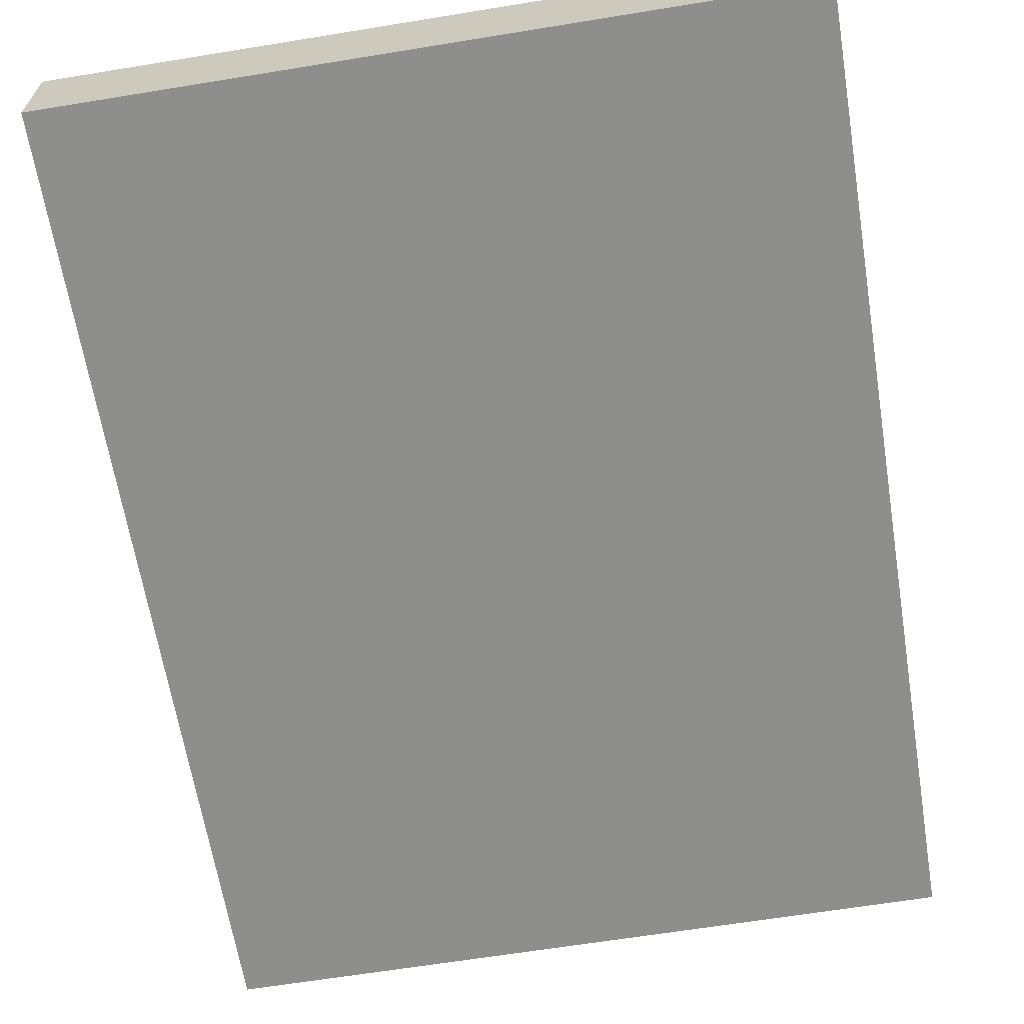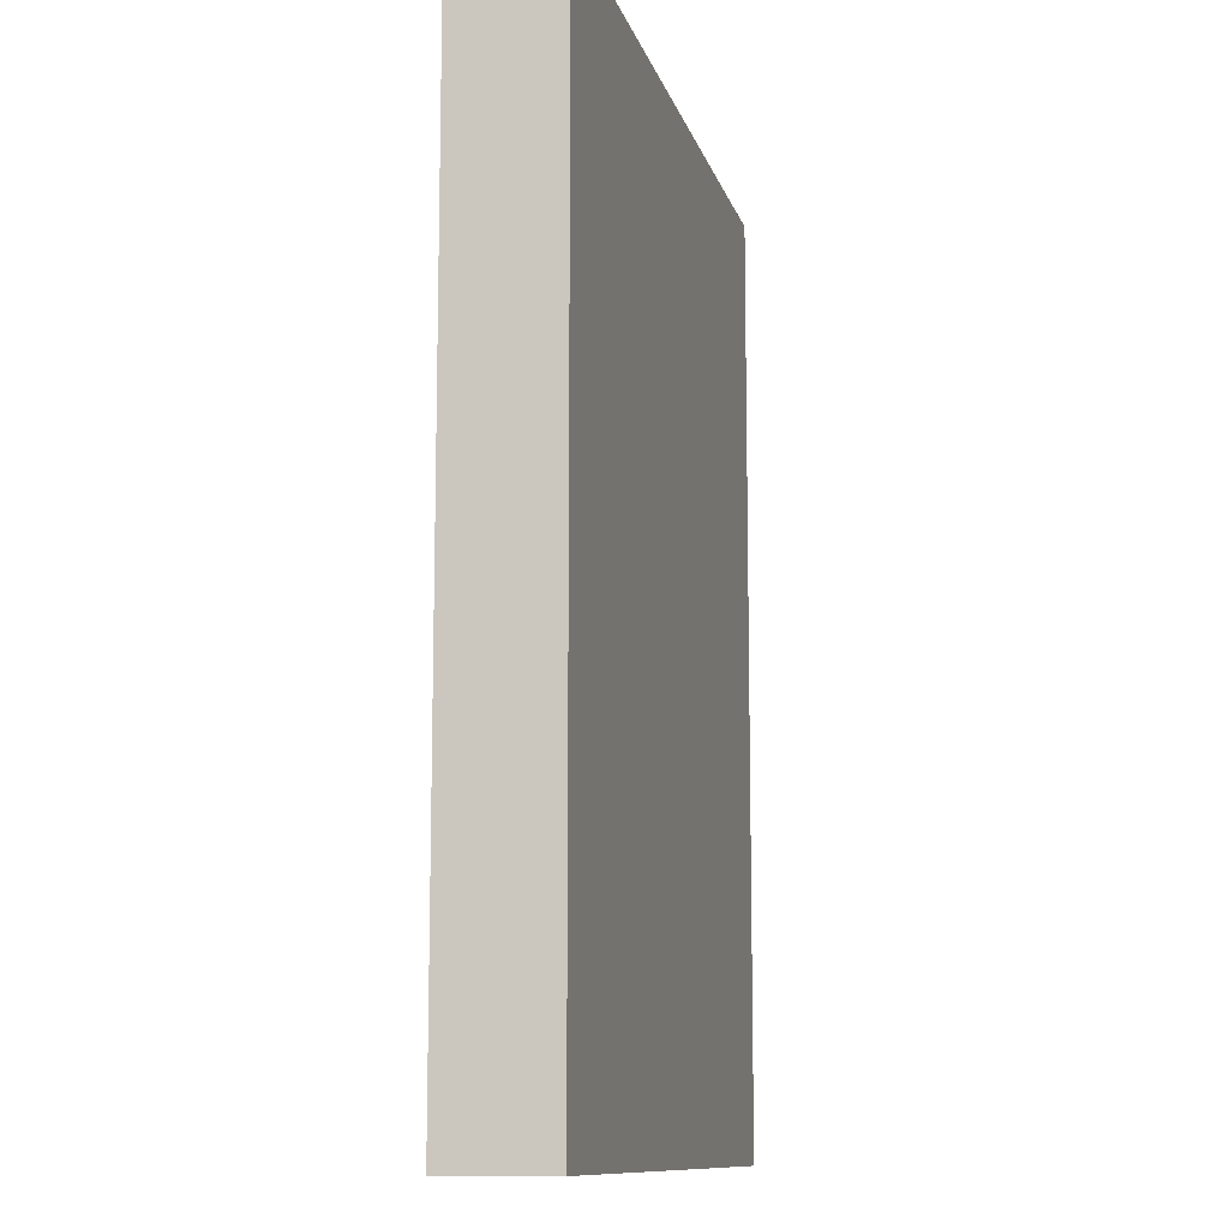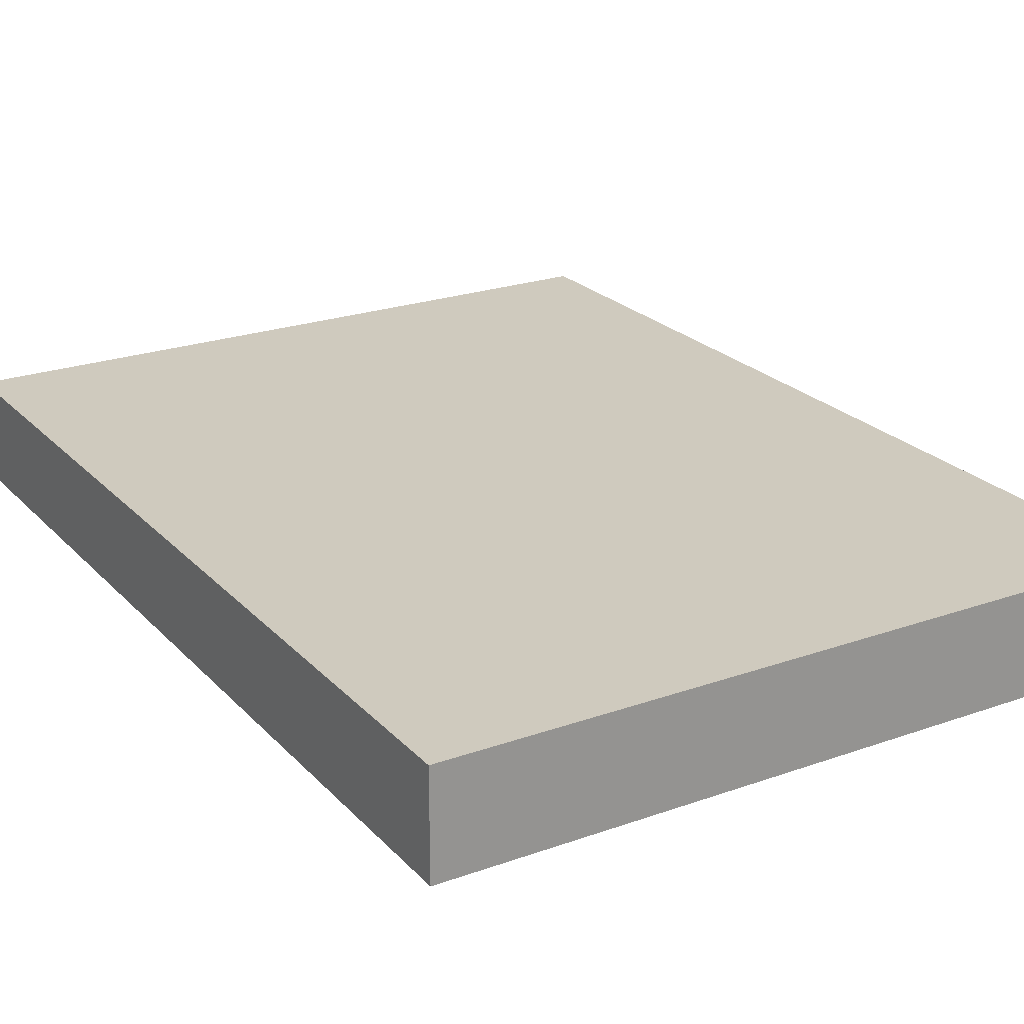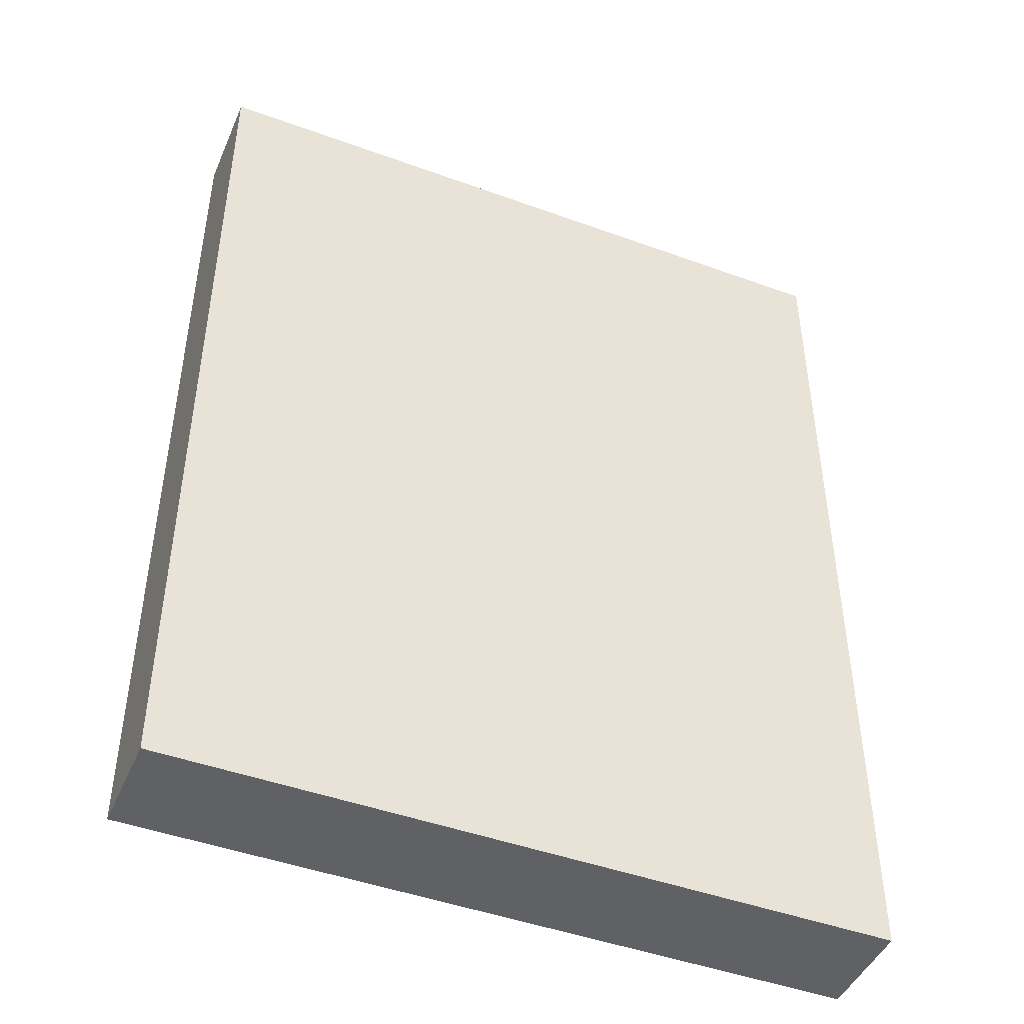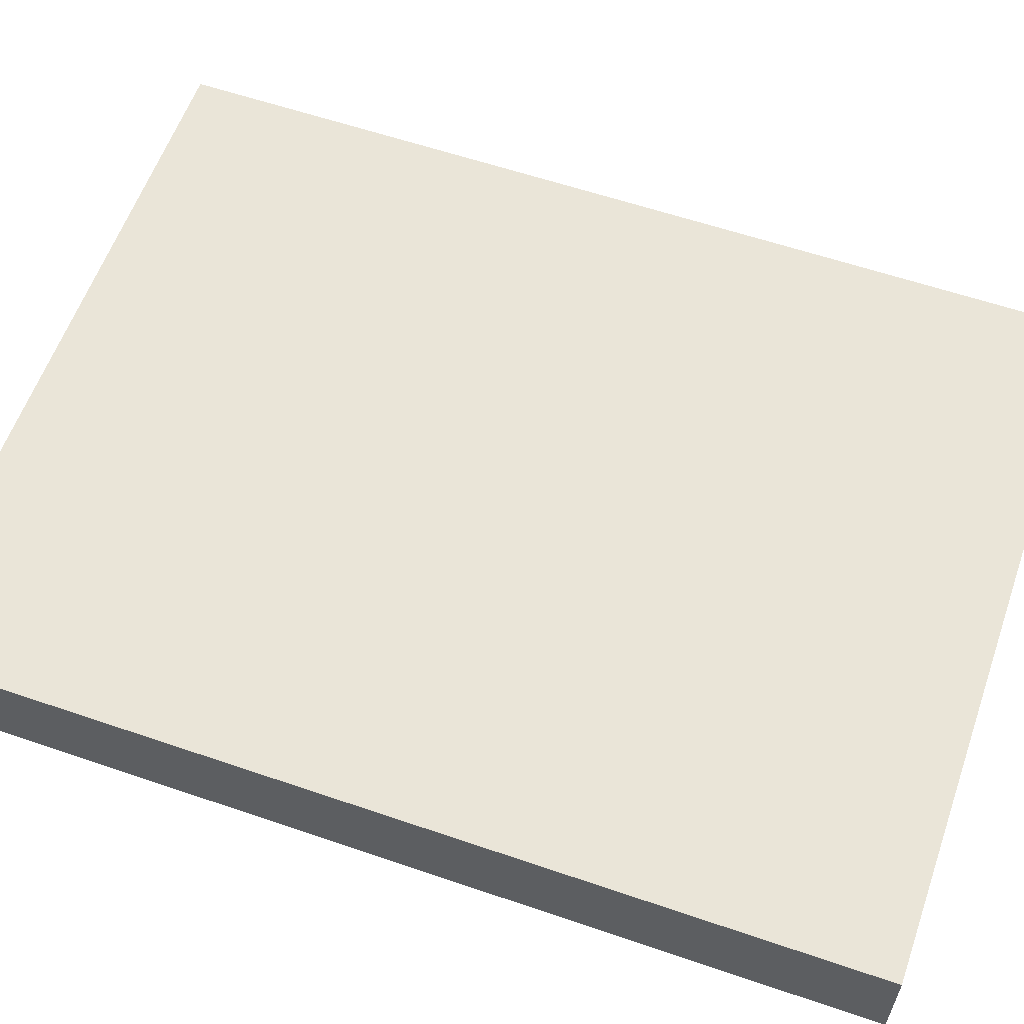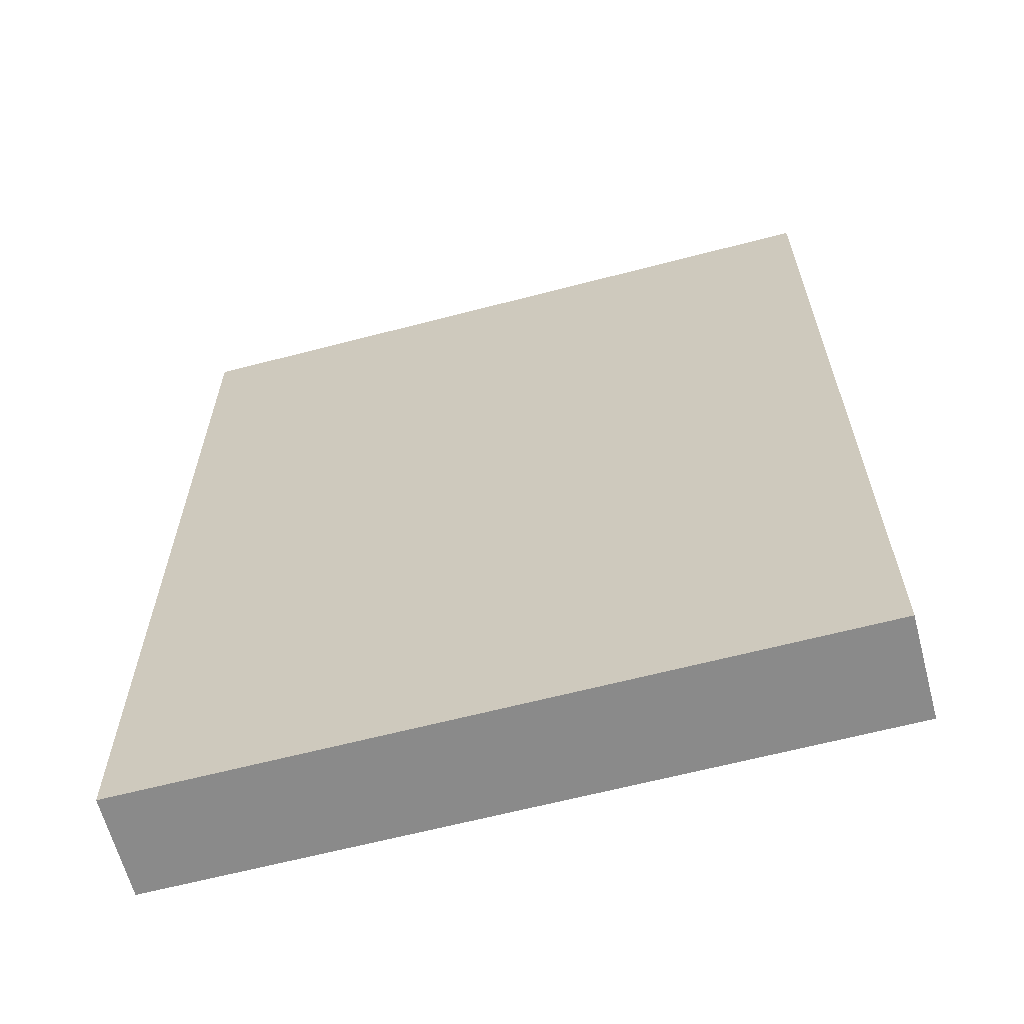
<metadata>
{"format":"obj","ext":"obj","renderer":"f3d","projection":"perspective","resolution":1024,"background":"white","views":[{"elev":-64.8,"azim":-170.7,"up":"+Y"},{"elev":-11.2,"azim":103.6,"up":"+Z"},{"elev":23.2,"azim":-31.1,"up":"+Y"},{"elev":-45.9,"azim":157.3,"up":"+Z"},{"elev":59.3,"azim":-70.6,"up":"+Y"},{"elev":-63.5,"azim":-165.2,"up":"+Z"}]}
</metadata>
<code>
o Book03
v 0.1292 0.01868 -0.1715
v 0.1292 -0.01868 -0.1715
v 0.1292 0.01868 0.1715
v 0.1292 -0.01868 0.1715
v -0.1292 0.01868 -0.1715
v -0.1292 -0.01868 -0.1715
v -0.1292 0.01868 0.1715
v -0.1292 -0.01868 0.1715
f 5 3 1
f 3 8 4
f 7 6 8
f 2 8 6
f 1 4 2
f 5 2 6
f 5 7 3
f 3 7 8
f 7 5 6
f 2 4 8
f 1 3 4
f 5 1 2

</code>
